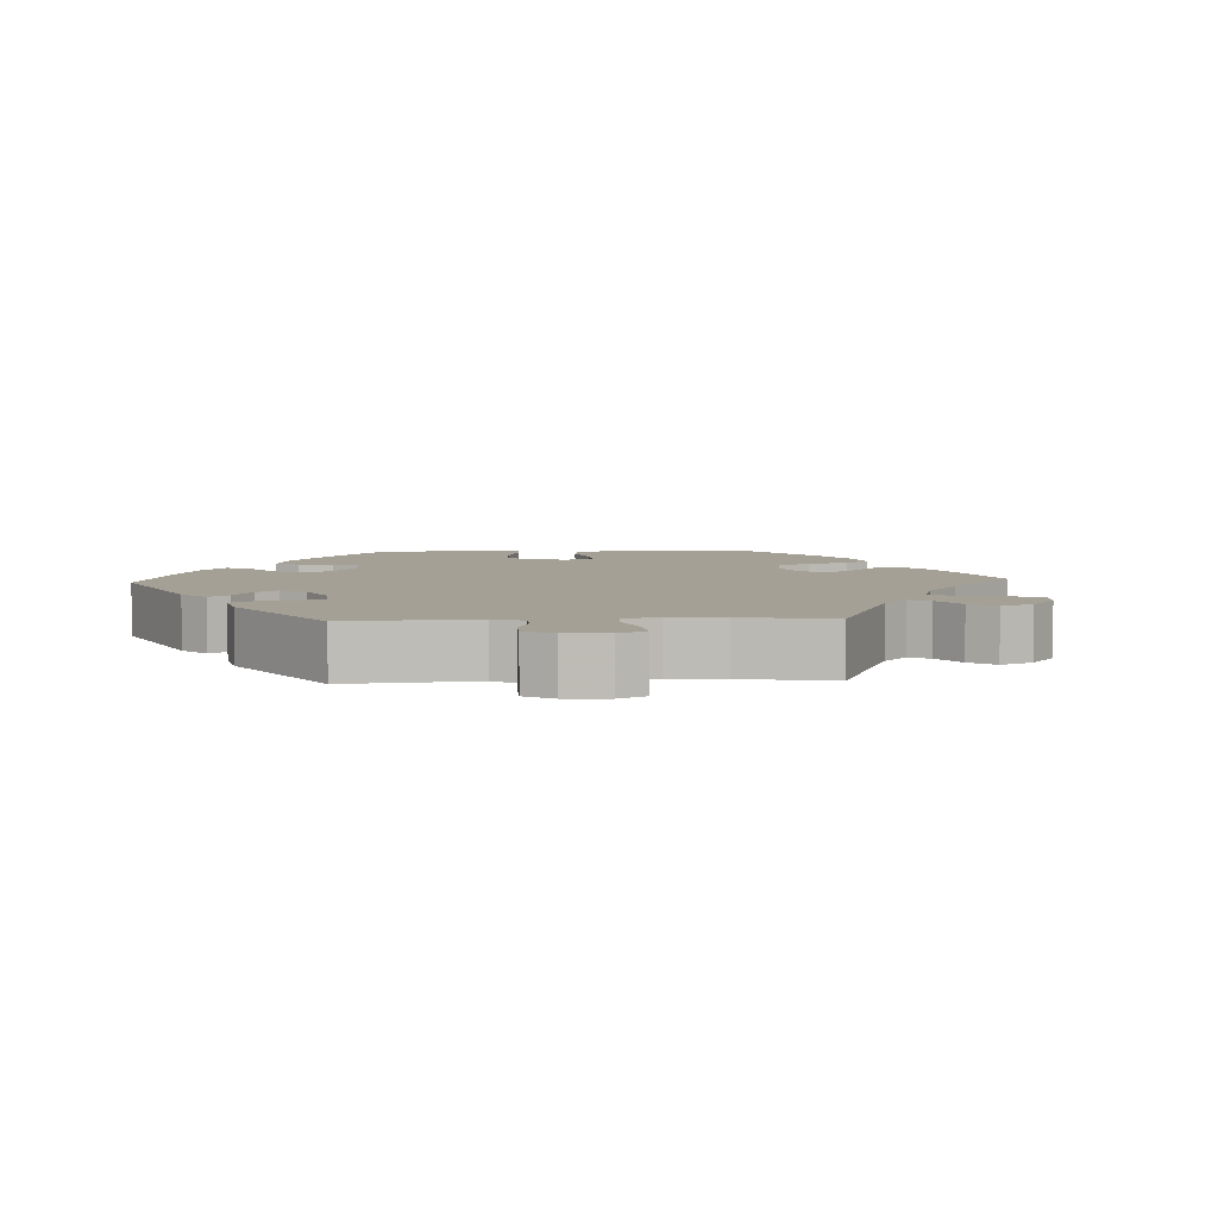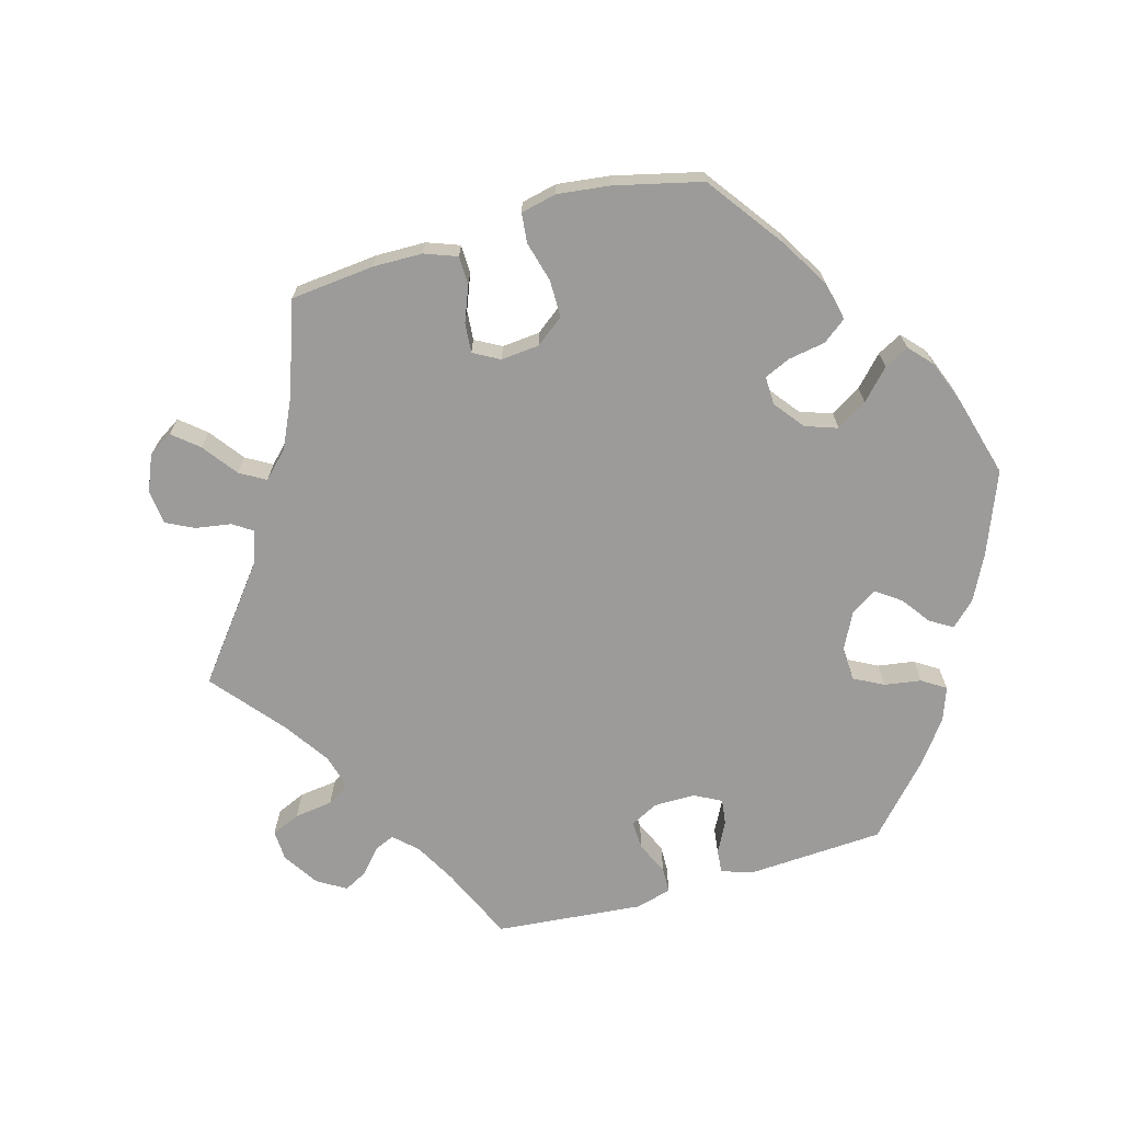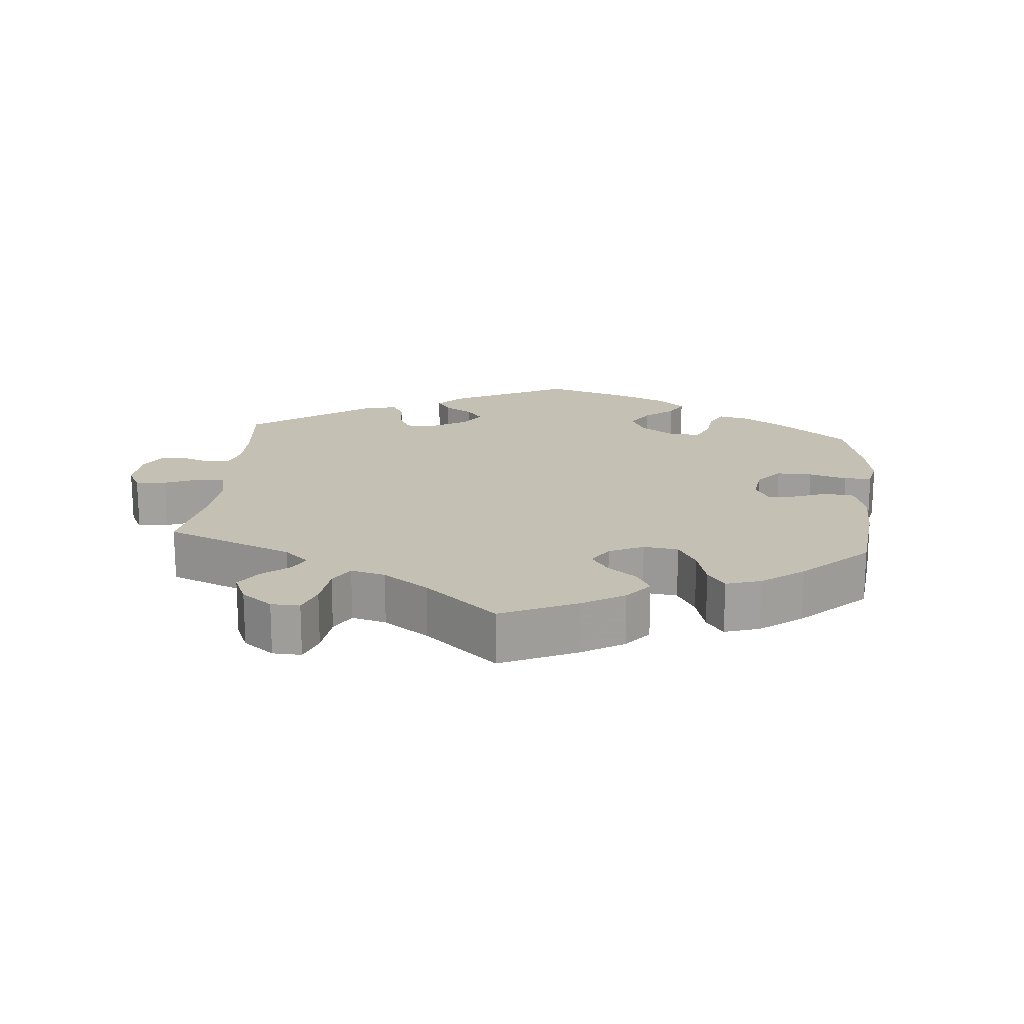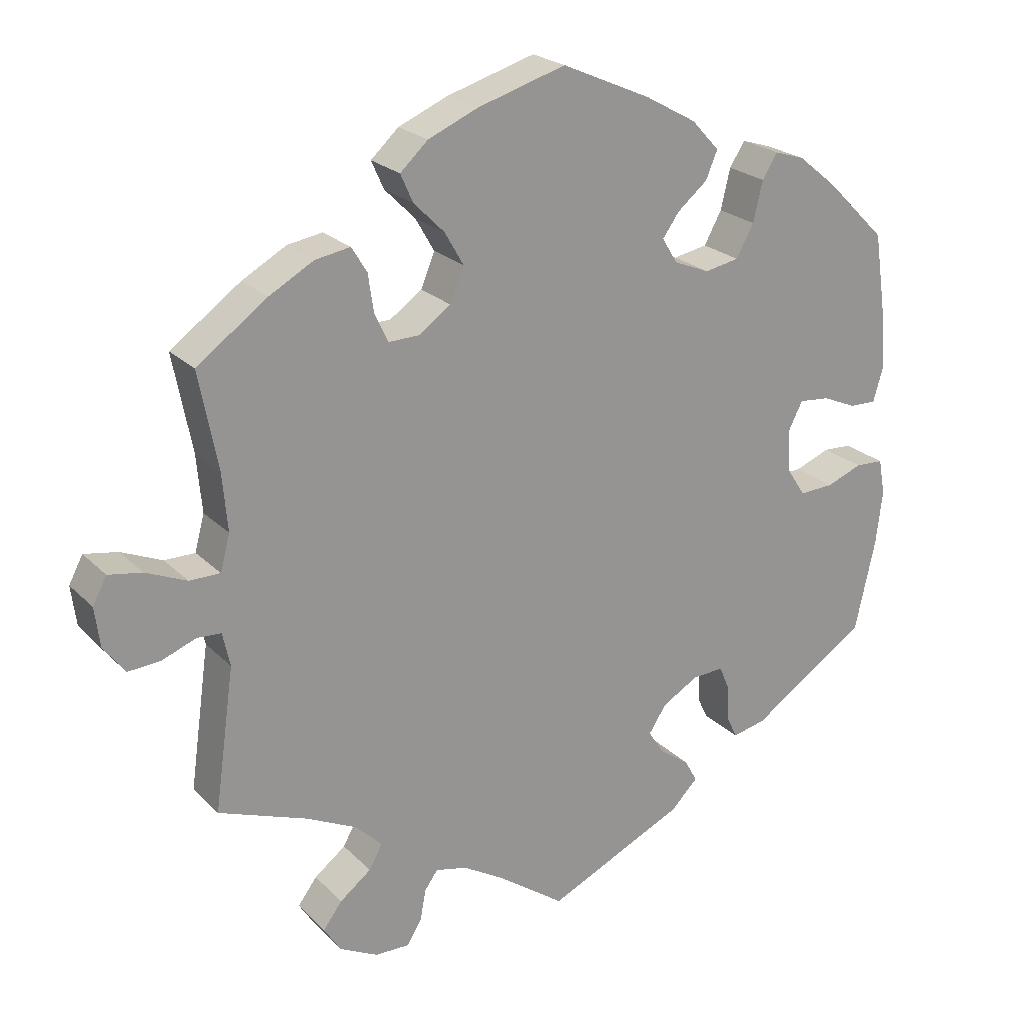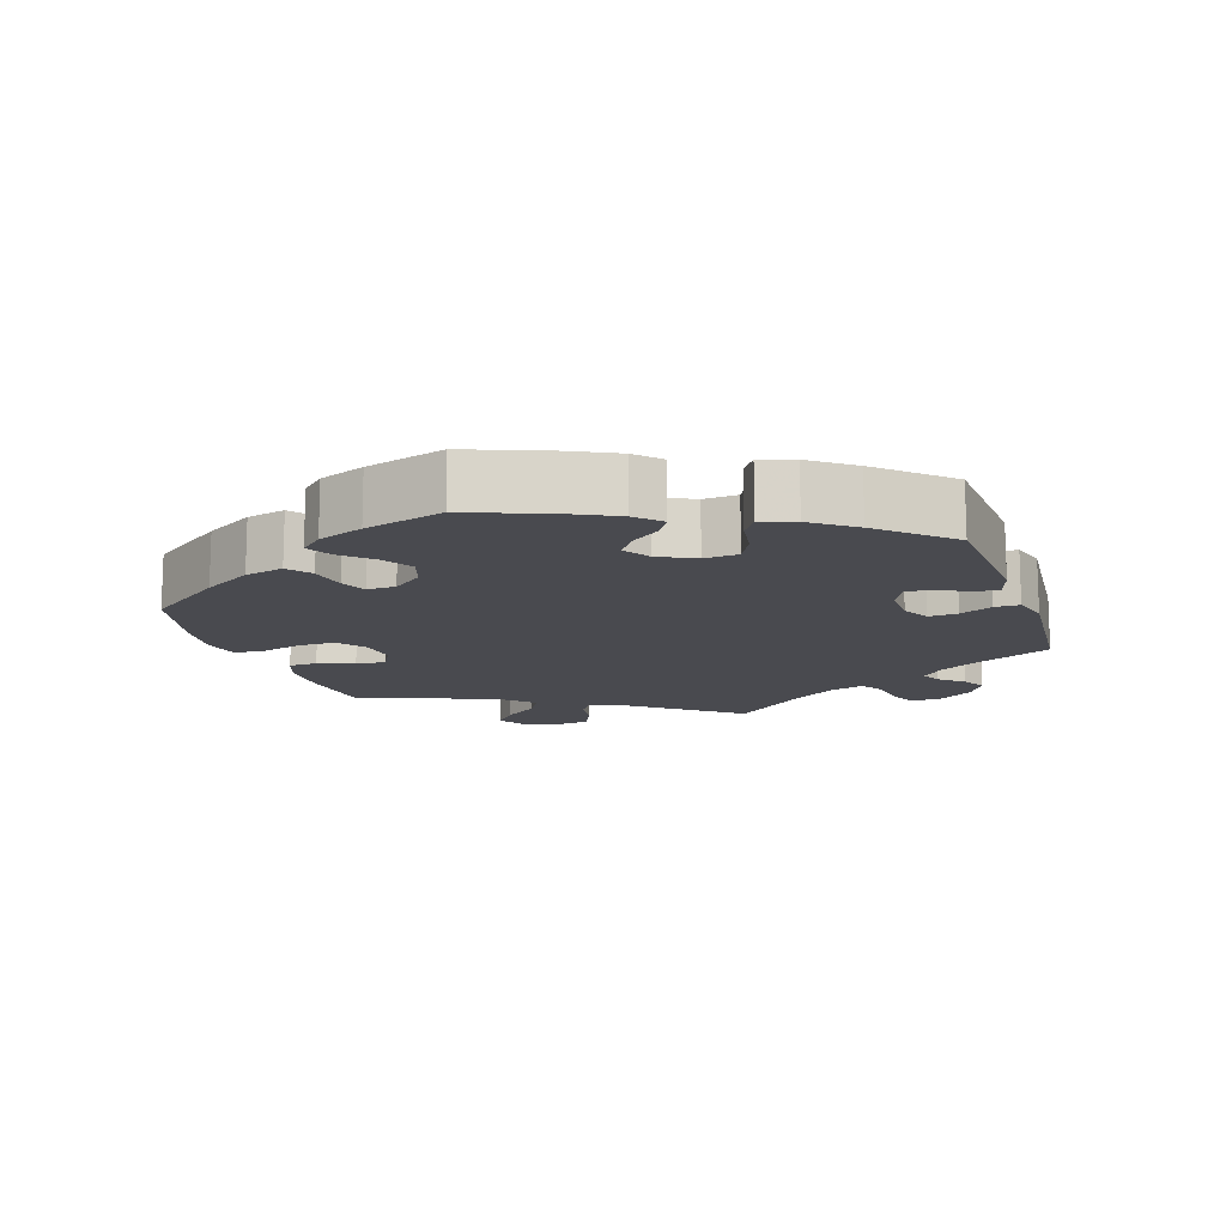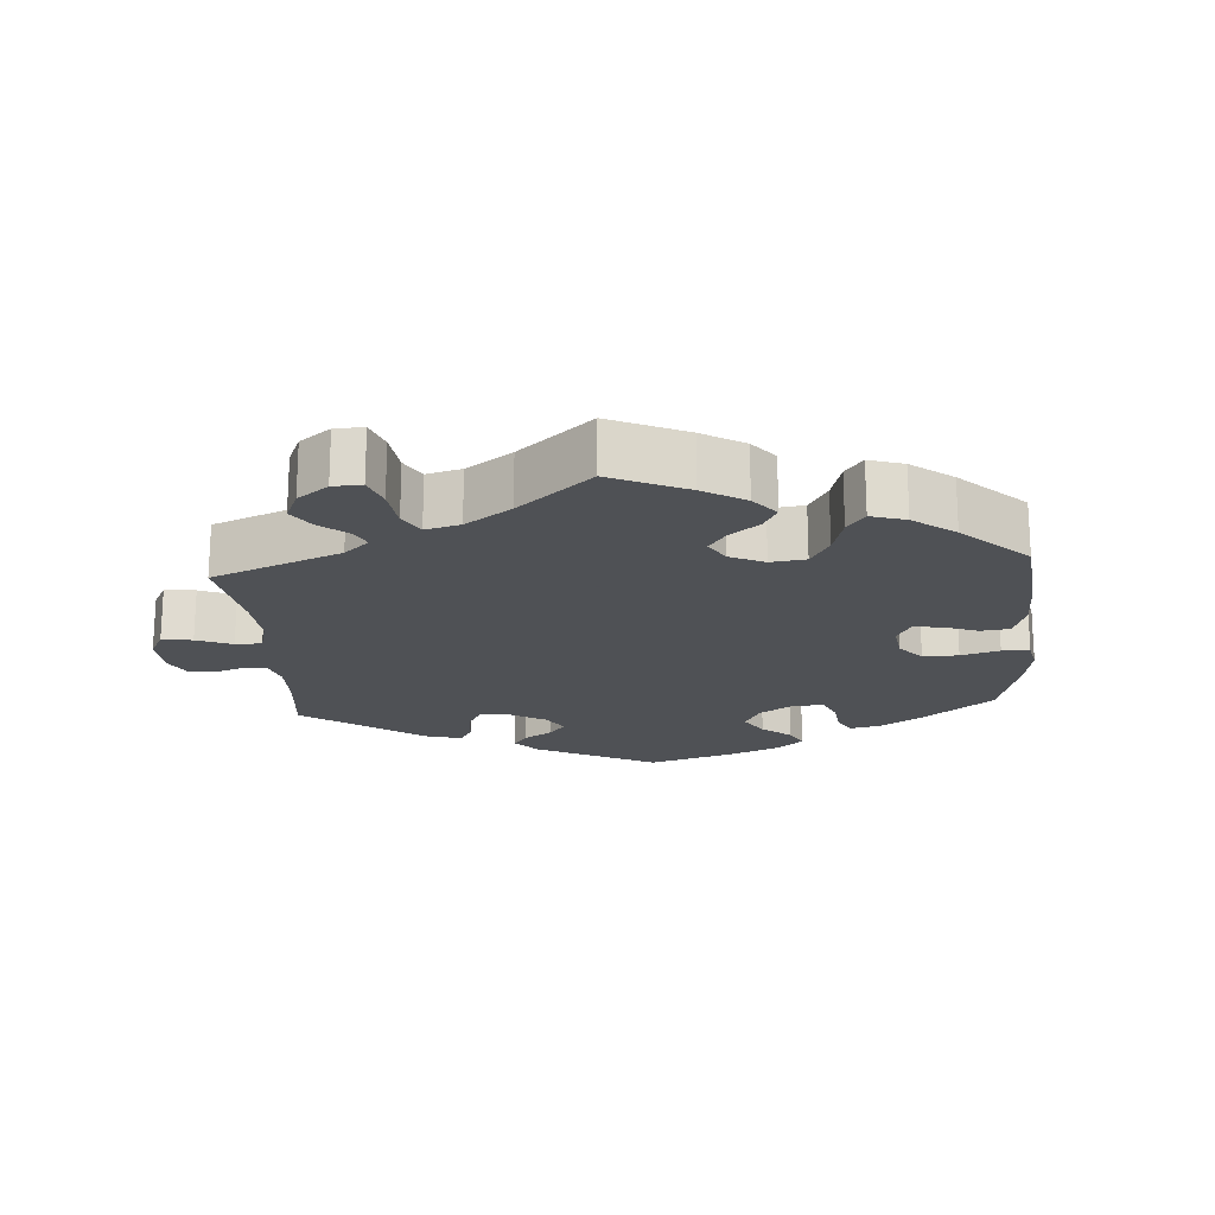
<metadata>
{"format":"obj","ext":"obj","renderer":"f3d","projection":"perspective","resolution":1024,"background":"white","views":[{"elev":5.7,"azim":-152.8,"up":"+Y"},{"elev":-69.7,"azim":-14.2,"up":"+Y"},{"elev":18.2,"azim":-54.8,"up":"+Y"},{"elev":22.8,"azim":-31.9,"up":"+Z"},{"elev":-13.6,"azim":78.8,"up":"+Y"},{"elev":-19.5,"azim":-55.9,"up":"+Y"}]}
</metadata>
<code>
v -0.404 0.07 0.358
v -0.343 0.07 0.392
v -0.295 0.07 0.4
v -0.274 0.07 0.366
v -0.266 0.07 0.313
v -0.248 0.07 0.275
v -0.206 0.07 0.276
v -0.162 0.07 0.307
v -0.143 0.07 0.353
v -0.169 0.07 0.398
v -0.211 0.07 0.44
v -0.228 0.07 0.478
v -0.19 0.07 0.513
v -0.122 0.07 0.542
v -0.001 0.07 0.578
v 0.121 0.07 0.524
v 0.191 0.07 0.485
v 0.229 0.07 0.444
v 0.213 0.07 0.406
v 0.172 0.07 0.372
v 0.149 0.07 0.34
v 0.17 0.07 0.306
v 0.219 0.07 0.286
v 0.266 0.07 0.295
v 0.29 0.07 0.339
v 0.303 0.07 0.394
v 0.324 0.07 0.427
v 0.365 0.07 0.414
v 0.418 0.07 0.371
v 0.5 0.07 0.29
v 0.518 0.07 0.168
v 0.522 0.07 0.097
v 0.509 0.07 0.052
v 0.472 0.07 0.053
v 0.426 0.07 0.073
v 0.384 0.07 0.077
v 0.364 0.07 0.038
v 0.367 0.07 -0.019
v 0.393 0.07 -0.059
v 0.44 0.07 -0.057
v 0.489 0.07 -0.038
v 0.528 0.07 -0.04
v 0.537 0.07 -0.089
v 0.528 0.07 -0.163
v 0.5 0.07 -0.289
v 0.34 0.07 -0.394
v 0.294 0.07 -0.404
v 0.28 0.07 -0.374
v 0.278 0.07 -0.326
v 0.264 0.07 -0.292
v 0.221 0.07 -0.294
v 0.171 0.07 -0.323
v 0.147 0.07 -0.36
v 0.169 0.07 -0.394
v 0.21 0.07 -0.423
v 0.227 0.07 -0.454
v 0.19 0.07 -0.491
v 0.001 0.07 -0.578
v -0.091 0.07 -0.512
v -0.148 0.07 -0.478
v -0.191 0.07 -0.468
v -0.209 0.07 -0.493
v -0.217 0.07 -0.536
v -0.237 0.07 -0.568
v -0.284 0.07 -0.567
v -0.337 0.07 -0.54
v -0.36 0.07 -0.504
v -0.334 0.07 -0.469
v -0.291 0.07 -0.436
v -0.273 0.07 -0.403
v -0.31 0.07 -0.367
v -0.378 0.07 -0.334
v -0.5 0.07 -0.289
v -0.473 0.07 -0.095
v -0.483 0.07 -0.049
v -0.516 0.07 -0.047
v -0.563 0.07 -0.065
v -0.607 0.07 -0.068
v -0.636 0.07 -0.029
v -0.643 0.07 0.025
v -0.624 0.07 0.061
v -0.578 0.07 0.053
v -0.522 0.07 0.029
v -0.48 0.07 0.029
v -0.467 0.07 0.078
v -0.474 0.07 0.156
v -0.5 0.07 0.289
v -0.404 0 0.358
v -0.343 0 0.392
v -0.295 0 0.4
v -0.274 0 0.366
v -0.266 0 0.313
v -0.248 0 0.275
v -0.206 0 0.276
v -0.162 0 0.307
v -0.143 0 0.353
v -0.169 0 0.398
v -0.211 0 0.44
v -0.228 0 0.478
v -0.19 0 0.513
v -0.122 0 0.542
v -0.001 0 0.578
v 0.121 0 0.524
v 0.191 0 0.485
v 0.229 0 0.444
v 0.213 0 0.406
v 0.172 0 0.372
v 0.149 0 0.34
v 0.17 0 0.306
v 0.219 0 0.286
v 0.266 0 0.295
v 0.29 0 0.339
v 0.303 0 0.394
v 0.324 0 0.427
v 0.365 0 0.414
v 0.418 0 0.371
v 0.5 0 0.29
v 0.518 0 0.168
v 0.522 0 0.097
v 0.509 0 0.052
v 0.472 0 0.053
v 0.426 0 0.073
v 0.384 0 0.077
v 0.364 0 0.038
v 0.367 0 -0.019
v 0.393 0 -0.059
v 0.44 0 -0.057
v 0.489 0 -0.038
v 0.528 0 -0.04
v 0.537 0 -0.089
v 0.528 0 -0.163
v 0.5 0 -0.289
v 0.34 0 -0.394
v 0.294 0 -0.404
v 0.28 0 -0.374
v 0.278 0 -0.326
v 0.264 0 -0.292
v 0.221 0 -0.294
v 0.171 0 -0.323
v 0.147 0 -0.36
v 0.169 0 -0.394
v 0.21 0 -0.423
v 0.227 0 -0.454
v 0.19 0 -0.491
v 0.001 0 -0.578
v -0.091 0 -0.512
v -0.148 0 -0.478
v -0.191 0 -0.468
v -0.209 0 -0.493
v -0.217 0 -0.536
v -0.237 0 -0.568
v -0.284 0 -0.567
v -0.337 0 -0.54
v -0.36 0 -0.504
v -0.334 0 -0.469
v -0.291 0 -0.436
v -0.273 0 -0.403
v -0.31 0 -0.367
v -0.378 0 -0.334
v -0.5 0 -0.289
v -0.473 0 -0.095
v -0.483 0 -0.049
v -0.516 0 -0.047
v -0.563 0 -0.065
v -0.607 0 -0.068
v -0.636 0 -0.029
v -0.643 0 0.025
v -0.624 0 0.061
v -0.578 0 0.053
v -0.522 0 0.029
v -0.48 0 0.029
v -0.467 0 0.078
v -0.474 0 0.156
v -0.5 0 0.289
f 86 87 1 2
f 85 86 2 3
f 84 85 3 4
f 80 81 82 83
f 80 83 84
f 79 80 84
f 76 77 78 79
f 75 76 79 84
f 74 75 84 4
f 72 73 74 4
f 66 67 68 69
f 66 69 70
f 65 66 70
f 62 63 64 65
f 61 62 65 70
f 60 61 70 71
f 56 57 58 59
f 54 55 56 59
f 53 54 59 60
f 52 53 60 71
f 46 47 48 49
f 46 49 50
f 45 46 50
f 44 45 50
f 43 44 50 51
f 40 41 42 43
f 39 40 43 51
f 32 33 34 35
f 32 35 36
f 31 32 36
f 30 31 36
f 29 30 36
f 28 29 36 37
f 25 26 27 28
f 24 25 28 37
f 17 18 19 20
f 17 20 21
f 16 17 21
f 15 16 21
f 14 15 21 22
f 10 11 12 13
f 9 10 13 14
f 71 72 4 5
f 38 39 51 52
f 23 24 37 38
f 22 23 38 52
f 9 14 22 52
f 8 9 52 71
f 71 5 6
f 71 6 7
f 7 8 71
f 89 88 174 173
f 90 89 173 172
f 91 90 172 171
f 170 169 168 167
f 171 170 167
f 171 167 166
f 166 165 164 163
f 171 166 163 162
f 91 171 162 161
f 91 161 160 159
f 156 155 154 153
f 157 156 153
f 157 153 152
f 152 151 150 149
f 157 152 149 148
f 158 157 148 147
f 146 145 144 143
f 146 143 142 141
f 147 146 141 140
f 158 147 140 139
f 136 135 134 133
f 137 136 133
f 137 133 132
f 137 132 131
f 138 137 131 130
f 130 129 128 127
f 138 130 127 126
f 122 121 120 119
f 123 122 119
f 123 119 118
f 123 118 117
f 123 117 116
f 124 123 116 115
f 115 114 113 112
f 124 115 112 111
f 107 106 105 104
f 108 107 104
f 108 104 103
f 108 103 102
f 109 108 102 101
f 100 99 98 97
f 101 100 97 96
f 92 91 159 158
f 139 138 126 125
f 125 124 111 110
f 139 125 110 109
f 139 109 101 96
f 158 139 96 95
f 93 92 158
f 94 93 158
f 158 95 94
f 1 88 89 2
f 2 89 90 3
f 3 90 91 4
f 4 91 92 5
f 5 92 93 6
f 6 93 94 7
f 7 94 95 8
f 8 95 96 9
f 9 96 97 10
f 10 97 98 11
f 11 98 99 12
f 12 99 100 13
f 13 100 101 14
f 14 101 102 15
f 15 102 103 16
f 16 103 104 17
f 17 104 105 18
f 18 105 106 19
f 19 106 107 20
f 20 107 108 21
f 21 108 109 22
f 22 109 110 23
f 23 110 111 24
f 24 111 112 25
f 25 112 113 26
f 26 113 114 27
f 27 114 115 28
f 28 115 116 29
f 29 116 117 30
f 30 117 118 31
f 31 118 119 32
f 32 119 120 33
f 33 120 121 34
f 34 121 122 35
f 35 122 123 36
f 36 123 124 37
f 37 124 125 38
f 38 125 126 39
f 39 126 127 40
f 40 127 128 41
f 41 128 129 42
f 42 129 130 43
f 43 130 131 44
f 44 131 132 45
f 45 132 133 46
f 46 133 134 47
f 47 134 135 48
f 48 135 136 49
f 49 136 137 50
f 50 137 138 51
f 51 138 139 52
f 52 139 140 53
f 53 140 141 54
f 54 141 142 55
f 55 142 143 56
f 56 143 144 57
f 57 144 145 58
f 58 145 146 59
f 59 146 147 60
f 60 147 148 61
f 61 148 149 62
f 62 149 150 63
f 63 150 151 64
f 64 151 152 65
f 65 152 153 66
f 66 153 154 67
f 67 154 155 68
f 68 155 156 69
f 69 156 157 70
f 70 157 158 71
f 71 158 159 72
f 72 159 160 73
f 73 160 161 74
f 74 161 162 75
f 75 162 163 76
f 76 163 164 77
f 77 164 165 78
f 78 165 166 79
f 79 166 167 80
f 80 167 168 81
f 81 168 169 82
f 82 169 170 83
f 83 170 171 84
f 84 171 172 85
f 85 172 173 86
f 86 173 174 87
f 87 174 88 1

</code>
